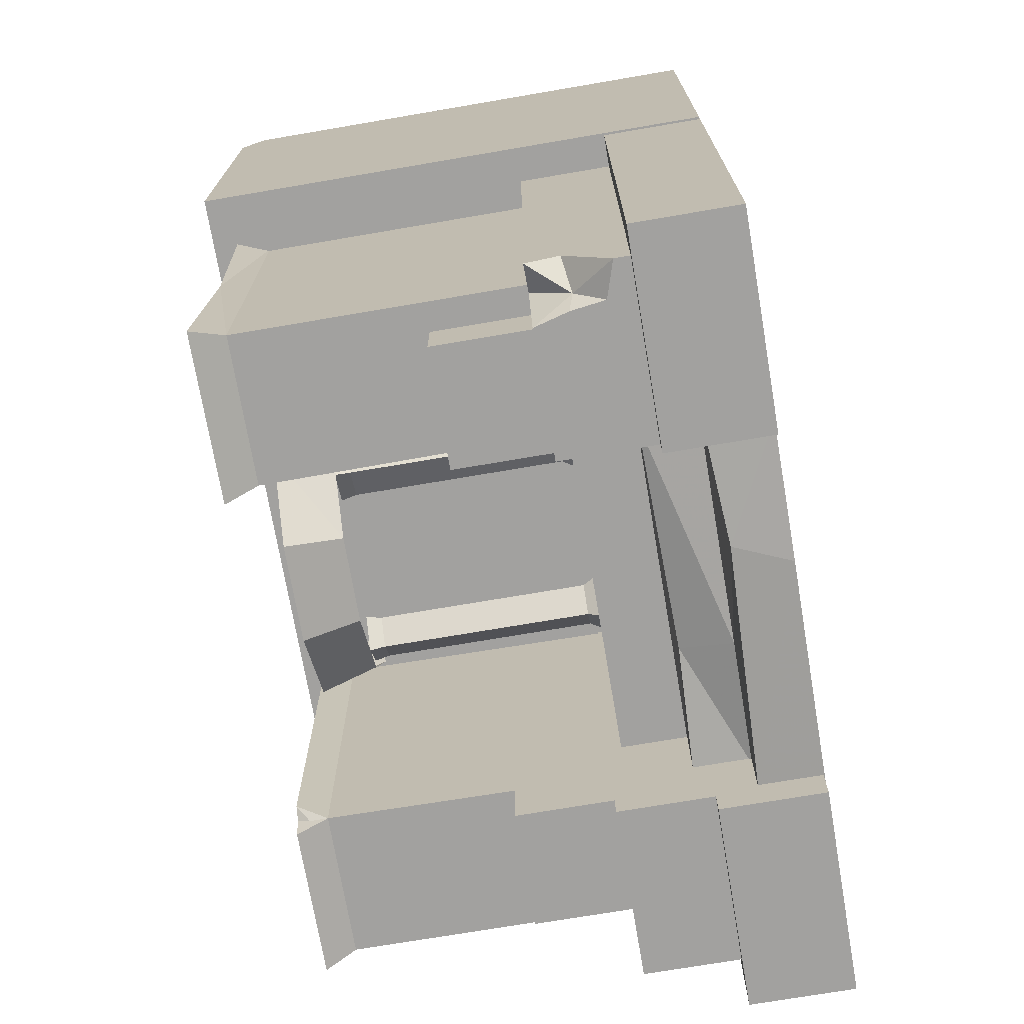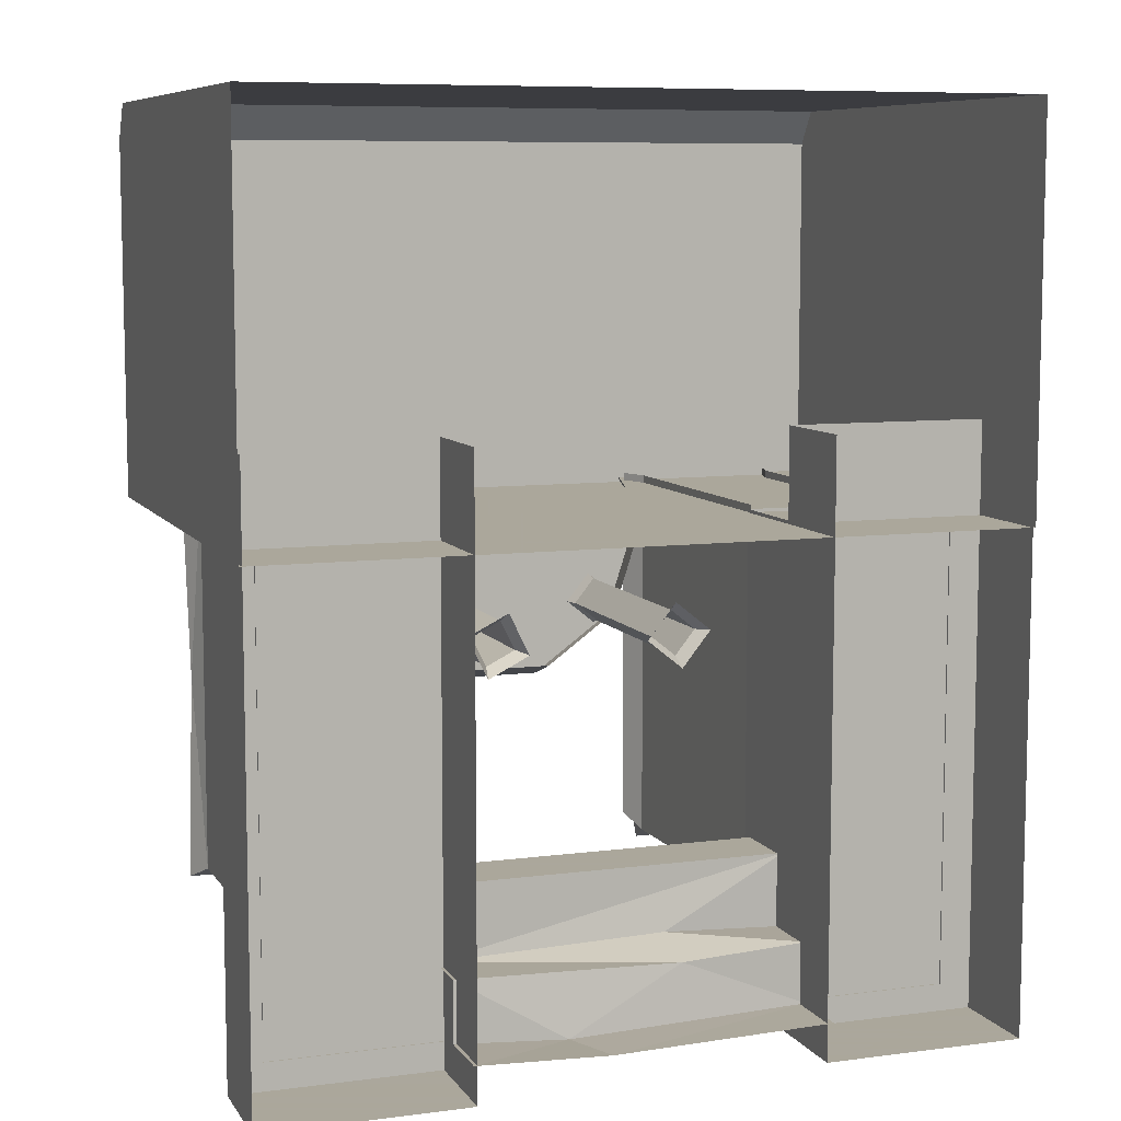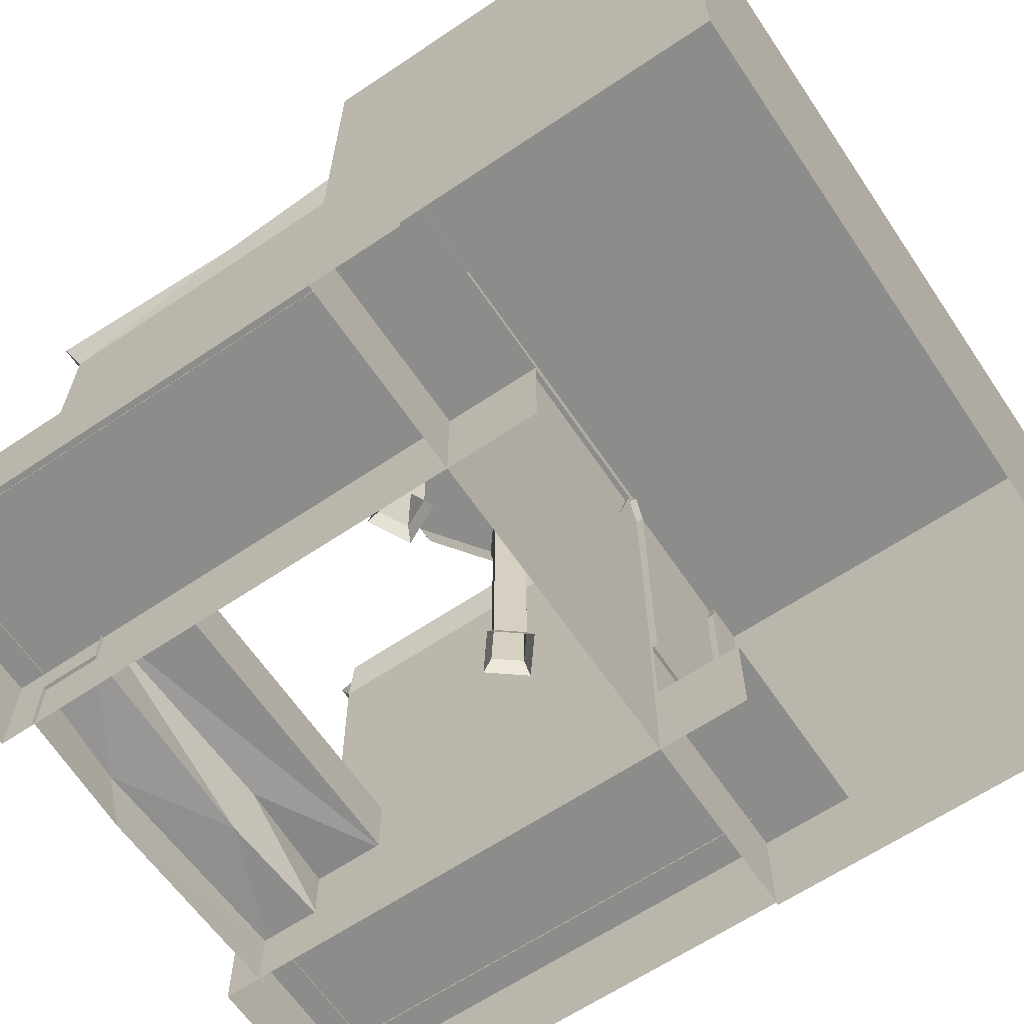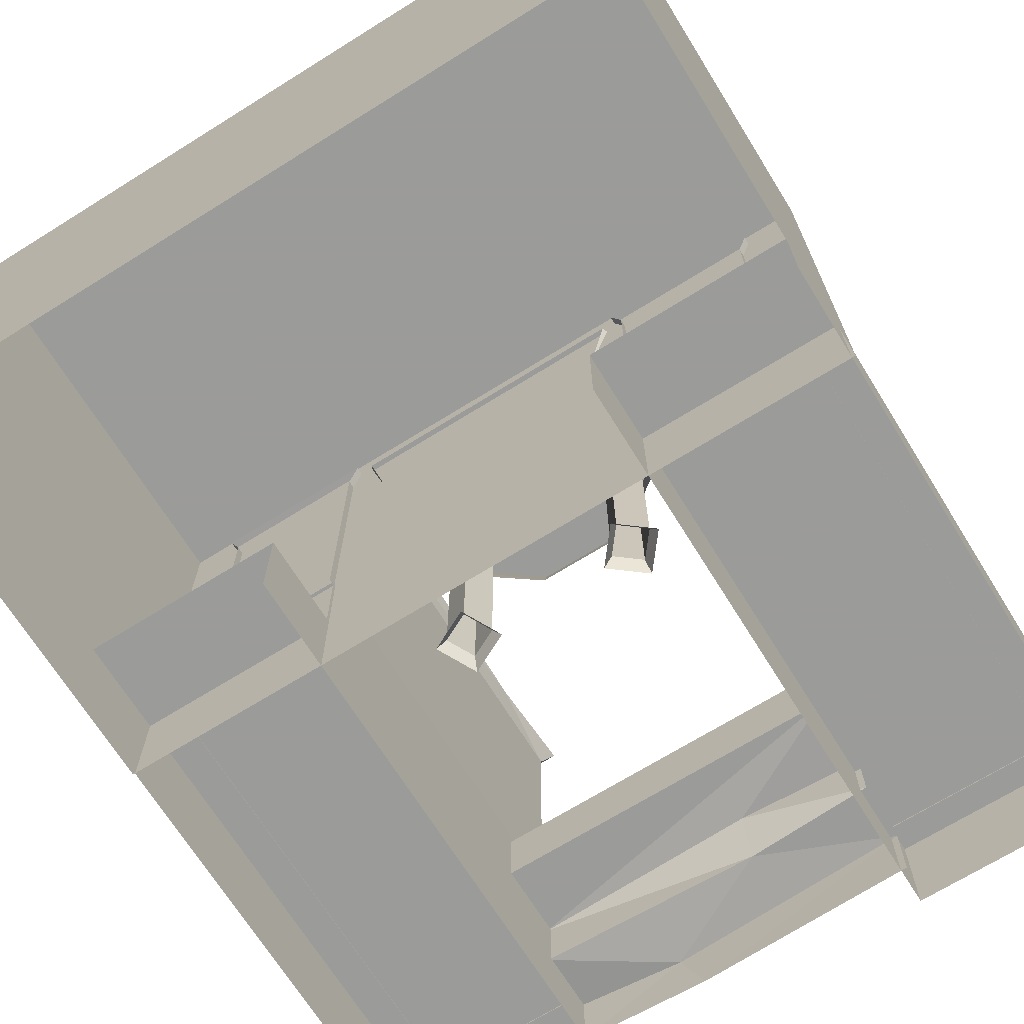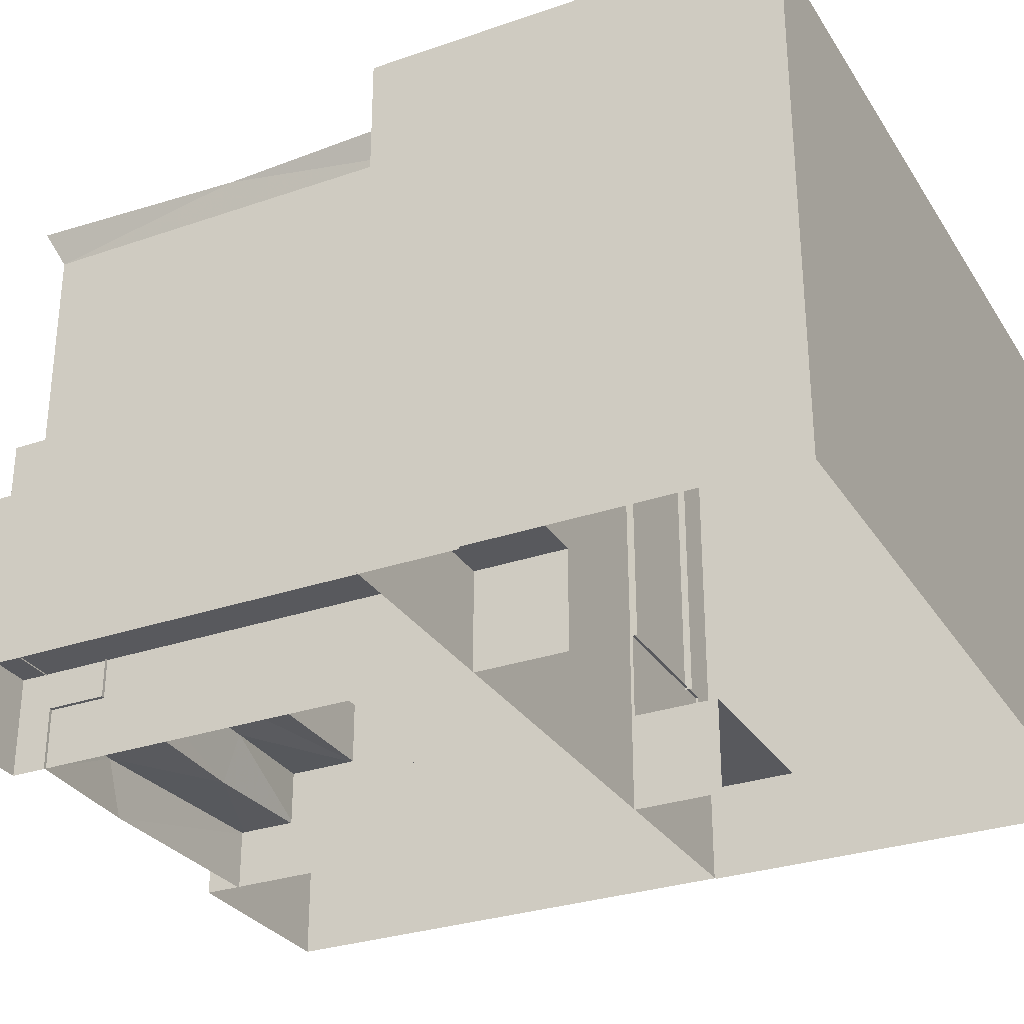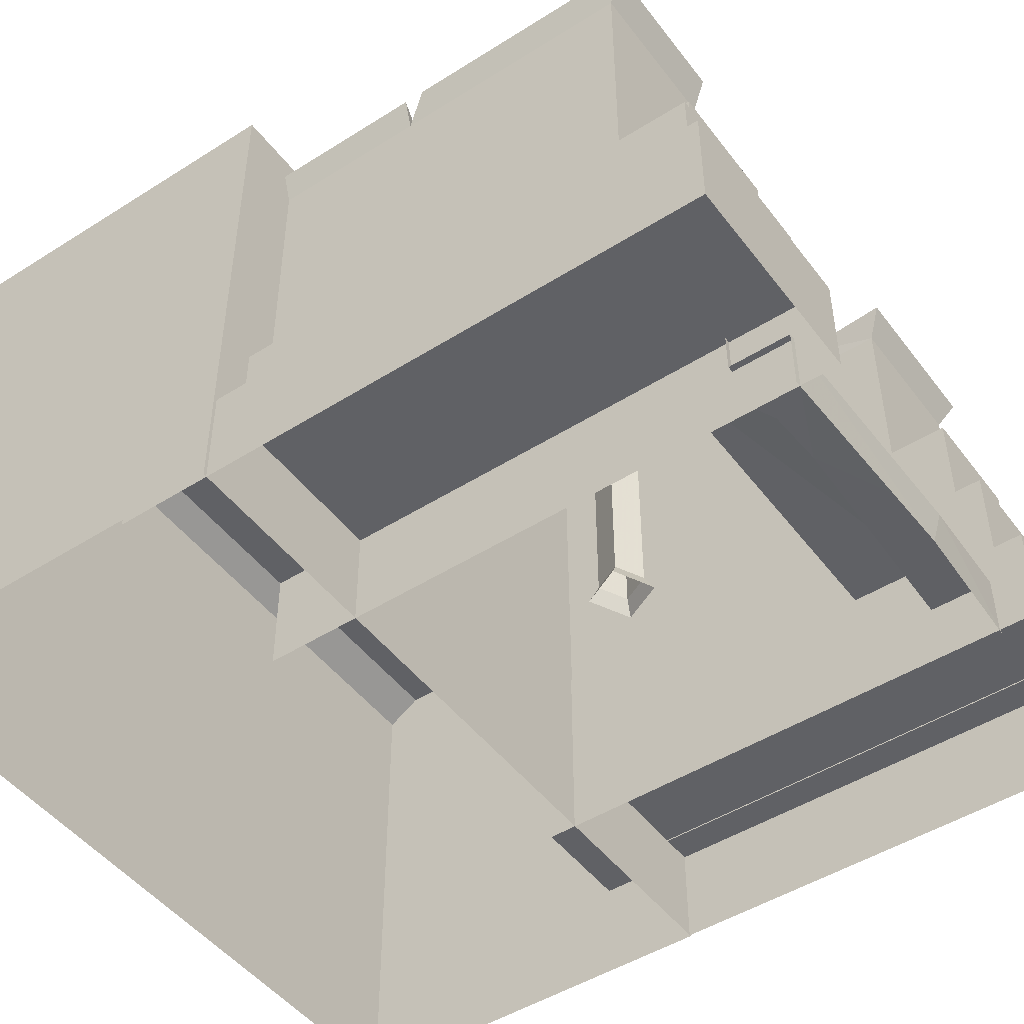
<metadata>
{"format":"obj","ext":"obj","renderer":"f3d","projection":"perspective","resolution":1024,"background":"white","views":[{"elev":-72.2,"azim":99.7,"up":"+Y"},{"elev":8.2,"azim":160.4,"up":"+Y"},{"elev":-64.1,"azim":124.1,"up":"+Z"},{"elev":-69.6,"azim":-148.1,"up":"+Z"},{"elev":-29.8,"azim":116.8,"up":"+Z"},{"elev":-47.9,"azim":-54.6,"up":"+Z"}]}
</metadata>
<code>
g xila_yewai_45_taijie_02
v -76.62 -73.83 116.9
v -76.62 -73.83 47.36
v -41.52 -73.83 47.36
v -40.88 -73.83 116.9
v -76.62 -15.71 116.9
v -76.62 23.63 116.9
v -76.62 23.63 47.36
v -76.62 -73.83 116.9
v -76.62 -73.83 47.36
v -41.52 -73.83 47.36
v -41.52 23.63 47.36
v -40.88 23.63 116.9
v -40.88 -73.83 116.9
v -41.26 -87.91 71.5
v -41.26 -73.03 71.5
v -69.68 -73.03 71.5
v -69.68 -87.91 71.5
v -41.26 -87.91 47.41
v -41.26 -87.91 71.5
v -69.68 -87.91 71.5
v -69.68 -87.91 47.41
v -69.68 -87.91 47.41
v -69.68 -87.91 71.5
v -69.68 -73.03 71.5
v -69.68 -73.03 47.41
v -41.26 -73.03 47.41
v -41.26 -73.03 71.5
v -41.26 -87.91 71.5
v -41.26 -87.91 47.41
v 37.21 23.05 120.9
v 41.81 9.713 120.9
v 37.58 10.25 106.3
v 33.79 22.18 106.3
v -39.67 9.713 120.9
v -35.2 23.08 120.9
v -31.42 22.23 106.3
v -35.43 10.25 106.3
v -31.89 -14.23 120.9
v -28.46 -11.2 106.3
v -11.52 -29.03 120.9
v -10.21 -24.46 106.3
v 14.11 -29.03 120.9
v -11.52 -29.03 120.9
v -10.21 -24.46 106.3
v 12.35 -24.46 106.3
v 33.82 -14.23 120.9
v 30.61 -11.2 106.3
v 41.56 23.63 124.4
v 42.53 -53.51 123.3
v 81.26 -24.93 123.5
v 82.58 23.63 124.4
v 79.42 -73.83 116.5
v 43.68 -73.83 116.5
v 44.31 -73.83 47.36
v 79.42 -73.83 47.36
v 79.42 -73.83 116.5
v 79.42 -73.83 47.36
v 79.42 23.63 47.36
v 79.42 23.63 116.5
v 43.68 23.63 116.5
v 44.31 23.63 47.36
v 44.31 -73.83 47.36
v 43.68 -73.83 116.5
v 44.05 -87.91 71.5
v 72.48 -87.91 71.5
v 72.48 -73.03 71.5
v 44.05 -73.03 71.5
v 44.05 -87.91 47.41
v 72.48 -87.91 47.41
v 72.48 -87.91 71.5
v 44.05 -87.91 71.5
v 72.48 -87.91 47.41
v 72.48 -73.03 47.41
v 72.48 -73.03 71.5
v 72.48 -87.91 71.5
v 44.05 -73.03 47.41
v 44.05 -87.91 47.41
v 44.05 -87.91 71.5
v 44.05 -73.03 71.5
v 29.26 -5.168 48.89
v 31.62 -4.382 44.86
v 21.25 0.8012 44.86
v 22.04 -1.557 48.89
v 22.04 -1.557 48.89
v 21.25 0.8012 44.86
v 16.07 -9.564 44.86
v 18.43 -8.778 48.89
v 26.44 -14.75 44.86
v 25.65 -12.39 48.89
v 25.65 -12.39 48.89
v 26.44 -14.75 44.86
v 22.04 -1.557 102.8
v 29.26 -5.168 102.8
v 18.43 -8.778 102.8
v 22.04 -1.557 102.8
v 25.65 -12.39 102.8
v 25.65 -12.39 102.8
v 21.78 -0.7709 106.7
v 30.05 -4.906 106.7
v 17.64 -9.04 106.7
v 21.78 -0.7709 106.7
v 25.91 -13.18 106.7
v 25.91 -13.18 106.7
v -22.62 -12.65 48.89
v -22.89 -15.12 44.86
v -13.84 -7.877 44.86
v -16.31 -7.603 48.89
v -16.31 -7.603 48.89
v -13.84 -7.877 44.86
v -21.08 1.172 44.86
v -21.36 -1.299 48.89
v -30.13 -6.069 44.86
v -27.66 -6.344 48.89
v -27.66 -6.344 48.89
v -30.13 -6.069 44.86
v -16.31 -7.603 102.8
v -22.62 -12.65 102.8
v -21.36 -1.299 102.8
v -16.31 -7.603 102.8
v -27.66 -6.344 102.8
v -27.66 -6.344 102.8
v -15.49 -7.694 106.7
v -22.71 -13.47 106.7
v -21.27 -0.4754 106.7
v -15.49 -7.694 106.7
v -28.48 -6.252 106.7
v -28.48 -6.252 106.7
v 82.58 -77.57 124.4
v 41.56 -77.57 124.4
v 81.26 -24.93 123.5
v 82.58 -77.57 124.4
v 82.58 23.63 124.4
v 42.53 -53.51 123.3
v 41.56 23.63 124.4
v 41.56 -77.57 124.4
v -78.92 -20.75 124.4
v -78.92 -77.57 124.4
v -78.92 23.63 124.4
v -78.92 -15.79 124.4
v -66.35 -10.47 124.4
v -38.11 23.63 124.4
v -78.92 23.63 124.4
v -78.92 -15.79 124.4
v -72.86 -10.09 124.4
v -38.11 -70.32 124.4
v -74.4 -15.48 124.4
v -78.92 -20.75 124.4
v -78.92 -77.57 124.4
v -42.13 -77.57 124.4
v -41.08 -72.22 124.4
v -42.13 -77.57 124.4
v -78.92 -77.57 124.4
v -38.11 23.63 124.4
v -38.11 -70.32 124.4
v 41.56 -77.57 124.4
v 82.58 -77.57 124.4
f 1 2 3
f 3 4 1
f 5 6 7
f 8 5 7
f 8 7 9
f 10 11 12
f 12 13 10
f 14 15 16
f 16 17 14
f 18 19 20
f 20 21 18
f 22 23 24
f 24 25 22
f 26 27 28
f 28 29 26
f 30 31 32
f 32 33 30
f 34 35 36
f 36 37 34
f 38 34 37
f 37 39 38
f 40 38 39
f 39 41 40
f 42 43 44
f 44 45 42
f 46 42 45
f 45 47 46
f 31 46 47
f 47 32 31
f 48 49 50
f 50 51 48
f 52 53 54
f 54 55 52
f 56 57 58
f 58 59 56
f 60 61 62
f 62 63 60
f 64 65 66
f 66 67 64
f 68 69 70
f 70 71 68
f 72 73 74
f 74 75 72
f 76 77 78
f 78 79 76
f 80 81 82
f 82 83 80
f 84 85 86
f 86 87 84
f 87 86 88
f 88 89 87
f 90 91 81
f 81 80 90
f 80 83 92
f 92 93 80
f 84 87 94
f 94 95 84
f 87 89 96
f 96 94 87
f 90 80 93
f 93 97 90
f 93 92 98
f 98 99 93
f 95 94 100
f 100 101 95
f 94 96 102
f 102 100 94
f 97 93 99
f 99 103 97
f 104 105 106
f 106 107 104
f 108 109 110
f 110 111 108
f 111 110 112
f 112 113 111
f 114 115 105
f 105 104 114
f 104 107 116
f 116 117 104
f 108 111 118
f 118 119 108
f 111 113 120
f 120 118 111
f 114 104 117
f 117 121 114
f 117 116 122
f 122 123 117
f 119 118 124
f 124 125 119
f 118 120 126
f 126 124 118
f 121 117 123
f 123 127 121
f 53 52 128
f 128 129 53
f 130 131 56
f 130 56 59
f 132 130 59
f 133 134 60
f 133 60 63
f 135 133 63
f 136 5 8
f 8 137 136
f 138 6 5
f 5 139 138
f 140 141 142
f 142 143 144
f 140 142 144
f 145 141 140
f 140 146 147
f 148 149 150
f 147 148 150
f 140 147 150
f 145 140 150
f 4 151 152
f 152 1 4
f 153 154 13
f 13 12 153
f 49 155 156
f 156 50 49
g xila_yewai_45_taijie_02
v -41.08 -72.22 124.4
v -42.13 -77.57 124.4
v -41.1 -73.37 121.4
v -38.11 -70.32 124.4
v -41.16 -94.38 47.98
v -41.16 22.51 47.98
v -83.58 22.51 47.98
v -83.58 -94.38 47.98
v -41.16 -94.38 24.46
v -41.16 -94.38 47.98
v -83.58 -94.38 47.98
v -83.58 -94.38 24.46
v -83.58 -94.38 24.46
v -83.58 -94.38 47.98
v -83.58 22.51 47.98
v -83.58 22.51 24.46
v -41.16 22.51 24.46
v -41.16 22.51 47.98
v -41.16 -94.38 47.98
v -41.16 -94.38 24.46
v 41.81 9.713 120.9
v 37.21 23.05 120.9
v -35.2 23.08 120.9
v -39.67 9.713 120.9
v 33.82 -14.23 120.9
v -31.89 -14.23 120.9
v 14.11 -29.03 120.9
v -11.52 -29.03 120.9
v -41.16 -101.3 24.79
v -41.16 44.94 24.79
v -91.77 44.94 24.79
v -91.77 -101.3 24.79
v -41.16 -101.3 -0.3429
v -41.16 -101.3 24.79
v -91.77 -101.3 24.79
v -91.77 -101.3 -0.3429
v -91.77 -101.3 -0.3429
v -91.77 -101.3 24.79
v -91.77 44.94 24.79
v -91.77 44.94 -0.3429
v -41.16 44.94 -0.3429
v -41.16 44.94 24.79
v -41.16 -101.3 24.79
v -41.16 -101.3 -0.3429
v 78.72 -79.67 47.98
v 74.31 -94.38 47.98
v 79.05 -88.69 38.38
v 86.38 -84.05 47.98
v 76.58 -94.38 39.62
v 77.76 -94.38 31.29
v 86.38 -94.38 28.57
v 86.38 -82.29 39.72
v 43.96 22.51 24.46
v 43.96 -94.38 24.46
v 43.96 -94.38 47.98
v 43.96 22.51 47.98
v 43.96 -101.3 24.79
v 94.57 -101.3 24.79
v 94.57 44.94 24.79
v 43.96 44.94 24.79
v 43.96 -101.3 -0.3429
v 94.57 -101.3 -0.3429
v 94.57 -101.3 24.79
v 43.96 -101.3 24.79
v 94.57 -101.3 -0.3429
v 94.57 44.94 -0.3429
v 94.57 44.94 24.79
v 94.57 -101.3 24.79
v 43.96 44.94 -0.3429
v 43.96 -101.3 -0.3429
v 43.96 -101.3 24.79
v 43.96 44.94 24.79
v -40.88 -73.83 116.9
v 78.72 -79.67 47.98
v 86.38 -84.05 47.98
v 86.38 22.51 47.98
v 43.96 22.51 47.98
v 43.96 -94.38 47.98
v 74.31 -94.38 47.98
v 76.58 -94.38 39.62
v 74.31 -94.38 47.98
v 43.96 -94.38 47.98
v 77.76 -94.38 31.29
v 43.96 -94.38 24.46
v 86.38 -94.38 24.46
v 86.38 -94.38 28.57
v 86.38 -94.38 24.46
v 86.38 22.51 24.46
v 86.38 22.51 47.98
v 86.38 -94.38 28.57
v 86.38 -84.05 47.98
v 86.38 -82.29 39.72
v -74.4 -15.48 124.4
v -66.35 -10.47 124.4
v -73.36 -14.72 120.6
v -72.86 -10.09 124.4
v -78.92 -15.79 124.4
v -76.62 -15.71 116.9
v -78.92 -20.75 124.4
f 157 158 159
f 159 160 157
f 161 162 163
f 163 164 161
f 165 166 167
f 167 168 165
f 169 170 171
f 171 172 169
f 173 174 175
f 175 176 173
f 177 178 179
f 179 180 177
f 181 177 180
f 180 182 181
f 183 181 182
f 182 184 183
f 185 186 187
f 187 188 185
f 189 190 191
f 191 192 189
f 193 194 195
f 195 196 193
f 197 198 199
f 199 200 197
f 201 202 203
f 203 204 201
f 203 202 205
f 203 205 206
f 203 206 207
f 208 204 203
f 203 207 208
f 209 210 211
f 211 212 209
f 213 214 215
f 215 216 213
f 217 218 219
f 219 220 217
f 221 222 223
f 223 224 221
f 225 226 227
f 227 228 225
f 229 159 158
f 160 159 229
f 230 231 232
f 230 232 233
f 230 233 234
f 230 234 235
f 236 237 238
f 239 236 238
f 239 238 240
f 239 240 241
f 239 241 242
f 243 244 245
f 246 243 245
f 245 247 248
f 246 245 248
f 249 250 251
f 250 252 251
f 252 253 251
f 253 254 251
f 254 255 251
f 255 249 251
g xila_yewai_45_taijie_02
v 44.82 -91.82 -0.6303
v 44.82 -91.82 14.86
v 17.67 -93.18 12.97
v 11.92 -93.2 -0.6303
v 44.82 -76.82 14.86
v -10.94 -78.5 14.86
v 17.67 -93.18 12.97
v 44.82 -91.82 14.86
v 44.82 -76.82 28.88
v -11.47 -74.82 27.64
v -10.94 -78.5 14.86
v 44.82 -76.82 14.86
v -42.68 -58.62 28.88
v -11.47 -74.82 27.64
v 44.82 -76.82 28.88
v 44.82 -58.62 28.88
v -42.68 -58.62 45.11
v -42.68 -58.62 28.88
v 44.82 -58.62 28.88
v 44.82 -58.62 45.11
v -42.68 -76.82 28.88
v -42.68 -76.82 28.88
v -42.68 -76.82 14.86
v -42.68 -76.82 14.86
v -42.68 -91.82 14.86
v -42.68 -91.82 14.86
v -42.68 -91.82 -0.6303
f 256 257 258
f 258 259 256
f 260 261 262
f 262 263 260
f 264 265 266
f 266 267 264
f 268 269 270
f 270 271 268
f 272 273 274
f 274 275 272
f 268 276 269
f 265 277 278
f 278 266 265
f 261 279 280
f 280 262 261
f 281 282 259
f 259 258 281
g xila_yewai_45_taijie_02
v -92.62 120.6 125
v 95.13 120.6 125
v 95.13 120.6 65.19
v -92.62 120.6 65.19
v 95.13 21.7 65.19
v 95.13 21.7 130.6
v -92.62 21.7 130.6
v -92.62 21.7 65.19
v 95.13 112 130.6
v 95.13 21.7 130.6
v 95.13 21.7 65.19
v 95.13 120.6 65.19
v 95.13 120.6 125
v -92.62 21.7 130.6
v 95.13 21.7 130.6
v 95.13 112 130.6
v -92.62 112 130.6
v -92.62 120.6 -0.1826
v -92.62 21.7 -0.1825
v -92.62 21.7 65.19
v -92.62 120.6 65.19
v -92.62 120.6 65.19
v 95.13 120.6 65.19
v 95.13 120.6 -0.1826
v -92.62 120.6 -0.1826
v 95.13 21.7 65.19
v -92.62 21.7 65.19
v -92.62 21.7 -0.1825
v 95.13 21.7 -0.1825
v 95.13 120.6 65.19
v 95.13 21.7 65.19
v 95.13 21.7 -0.1825
v 95.13 120.6 -0.1826
v -92.62 21.7 130.6
v -92.62 112 130.6
v -92.62 120.6 125
v -92.62 120.6 65.19
v -92.62 21.7 65.19
v 95.13 112 130.6
v 95.13 120.6 125
v -92.62 120.6 125
v -92.62 112 130.6
f 283 284 285
f 285 286 283
f 287 288 289
f 289 290 287
f 291 292 293
f 291 293 294
f 291 294 295
f 296 297 298
f 298 299 296
f 300 301 302
f 302 303 300
f 304 305 306
f 306 307 304
f 308 309 310
f 310 311 308
f 312 313 314
f 314 315 312
f 316 317 318
f 316 318 319
f 316 319 320
f 321 322 323
f 323 324 321

</code>
